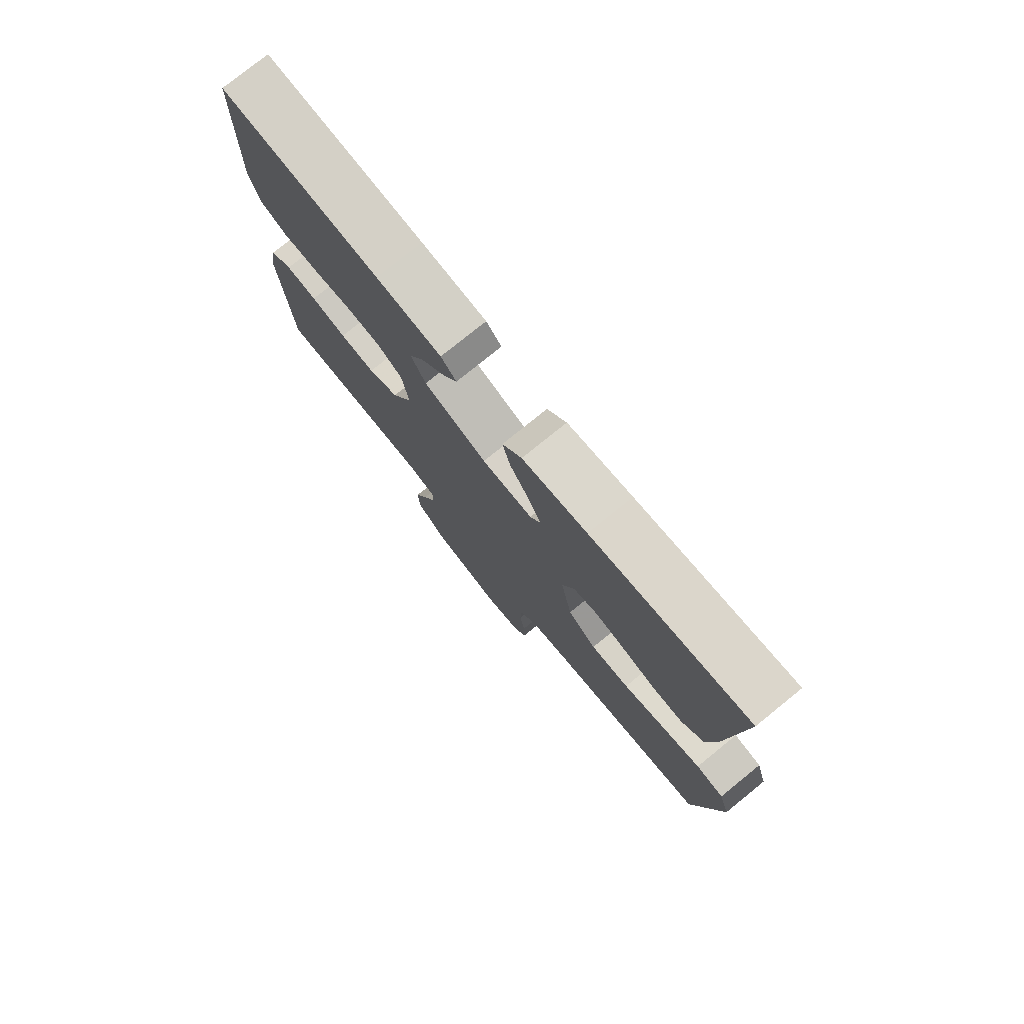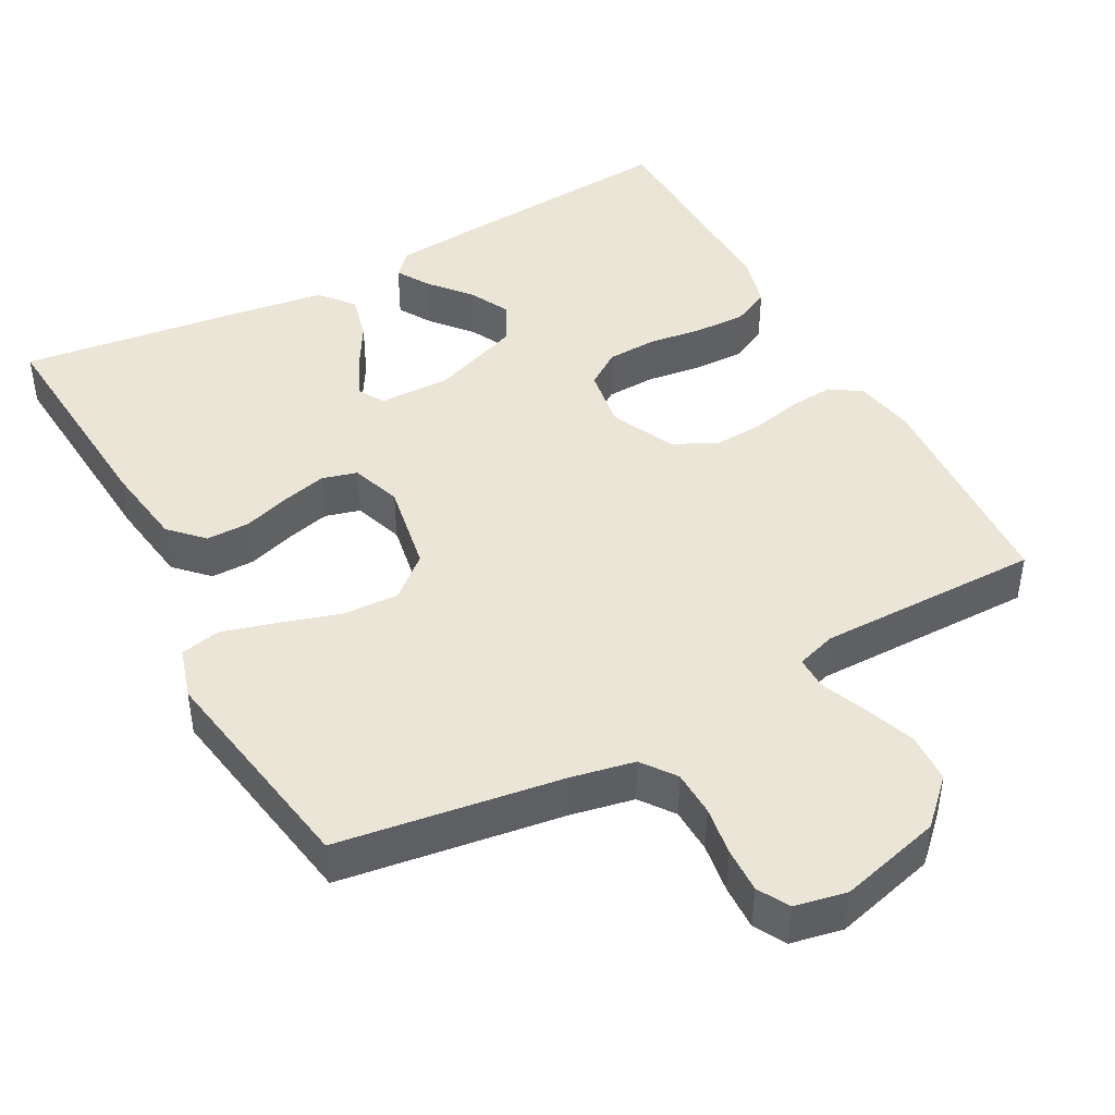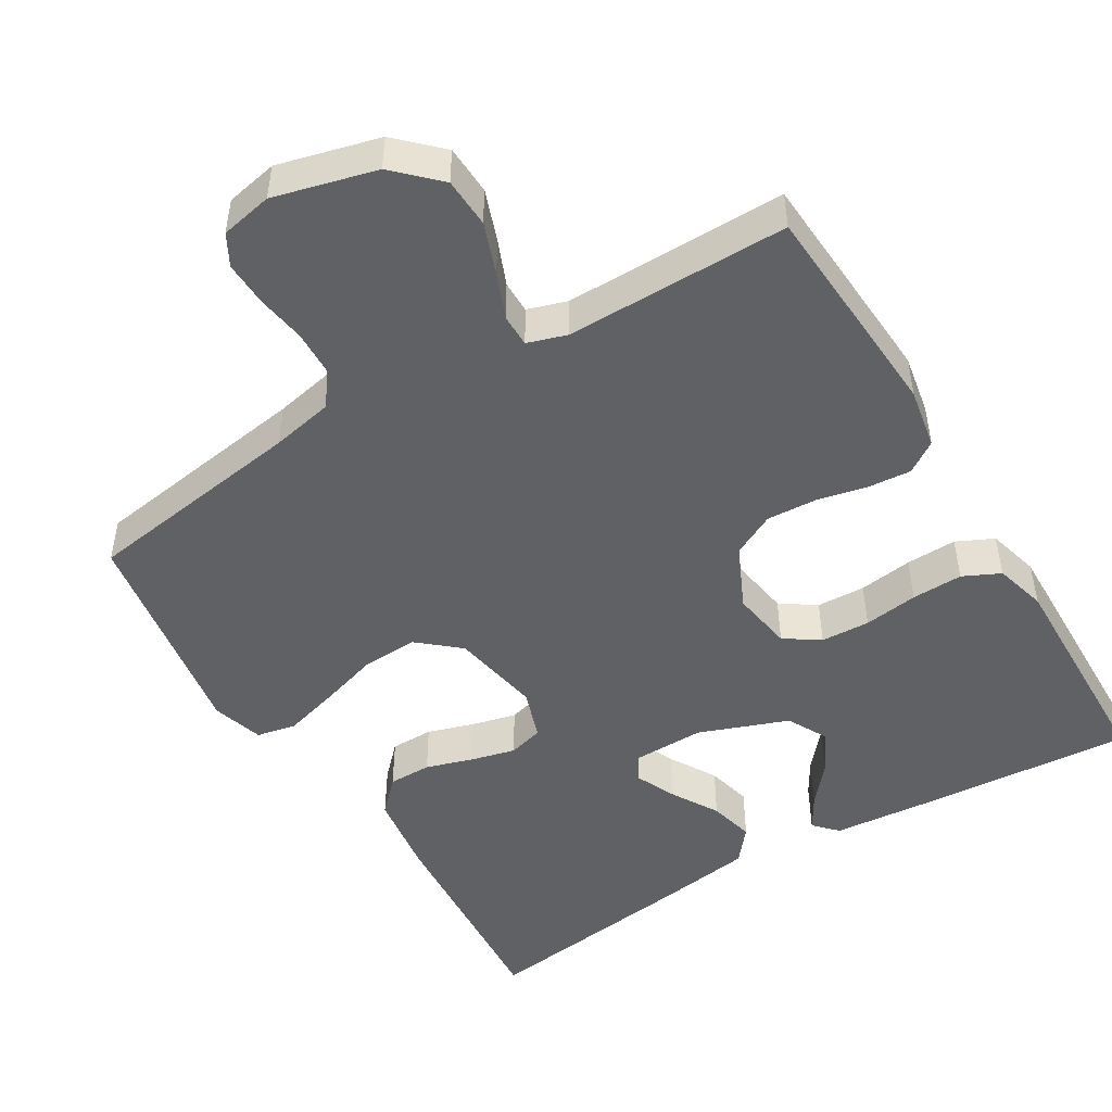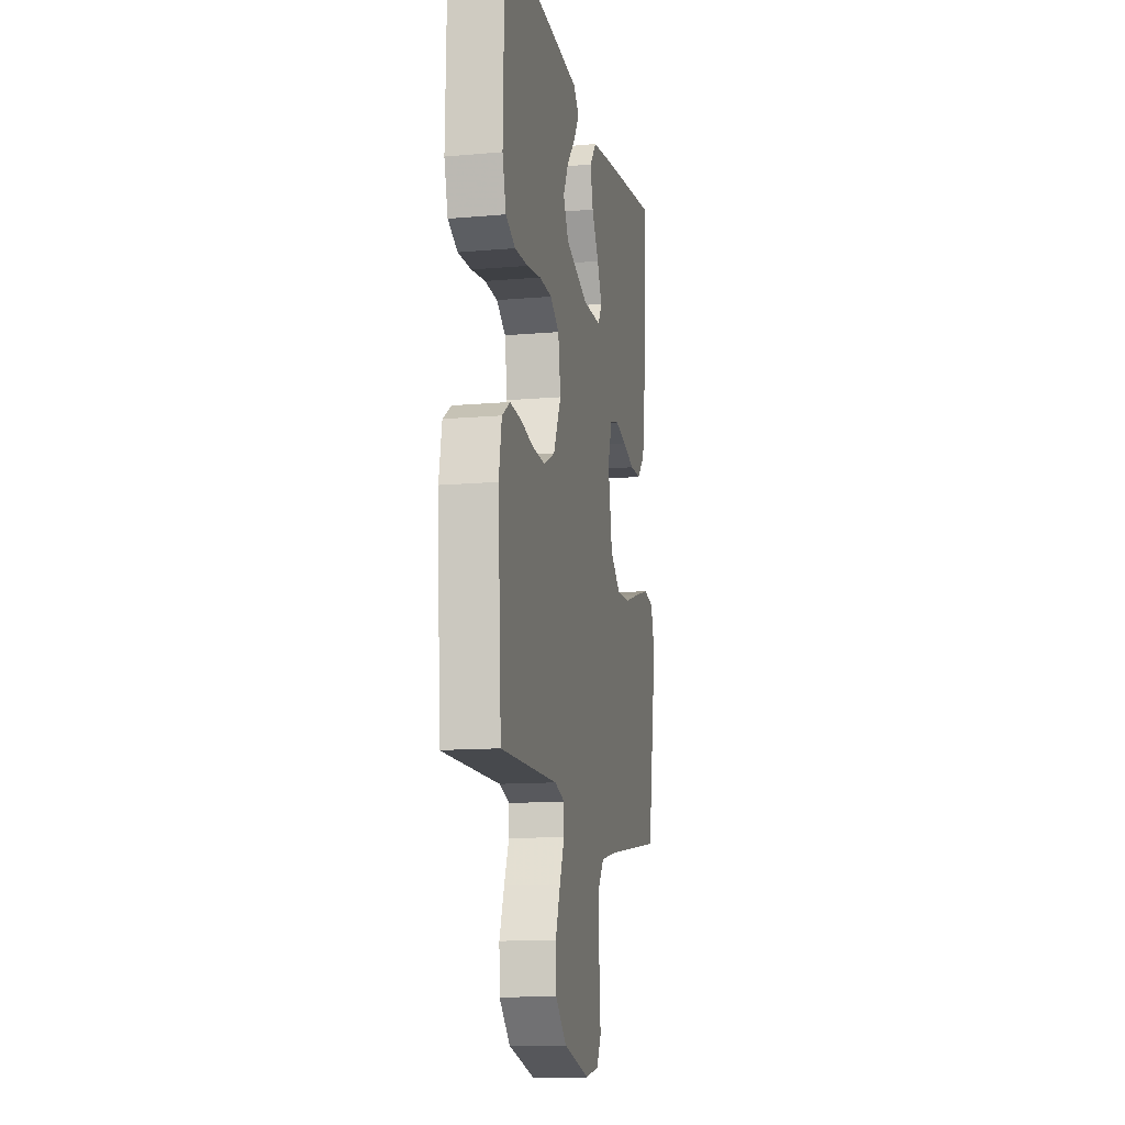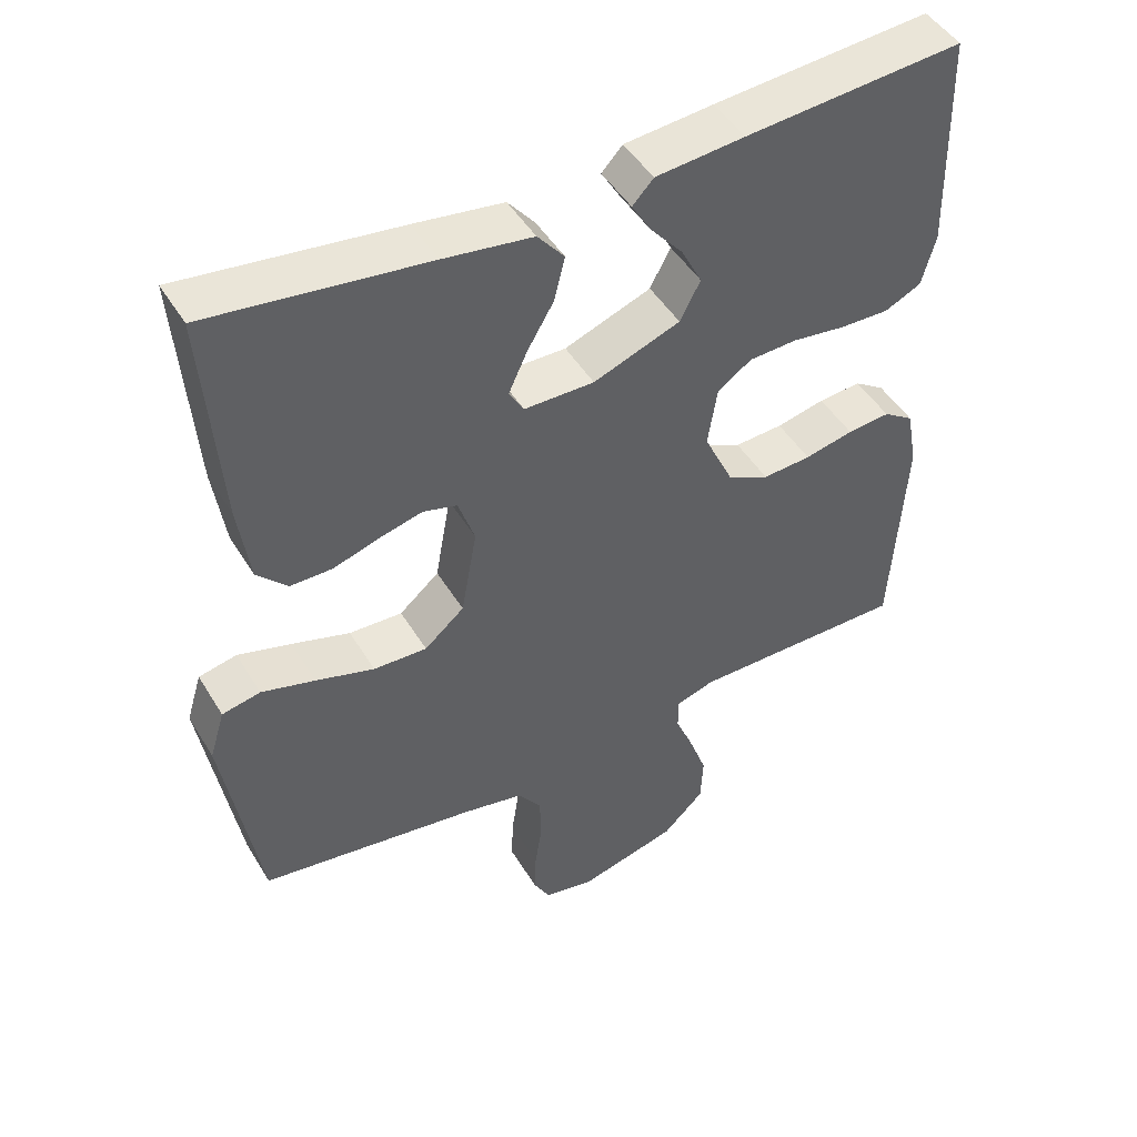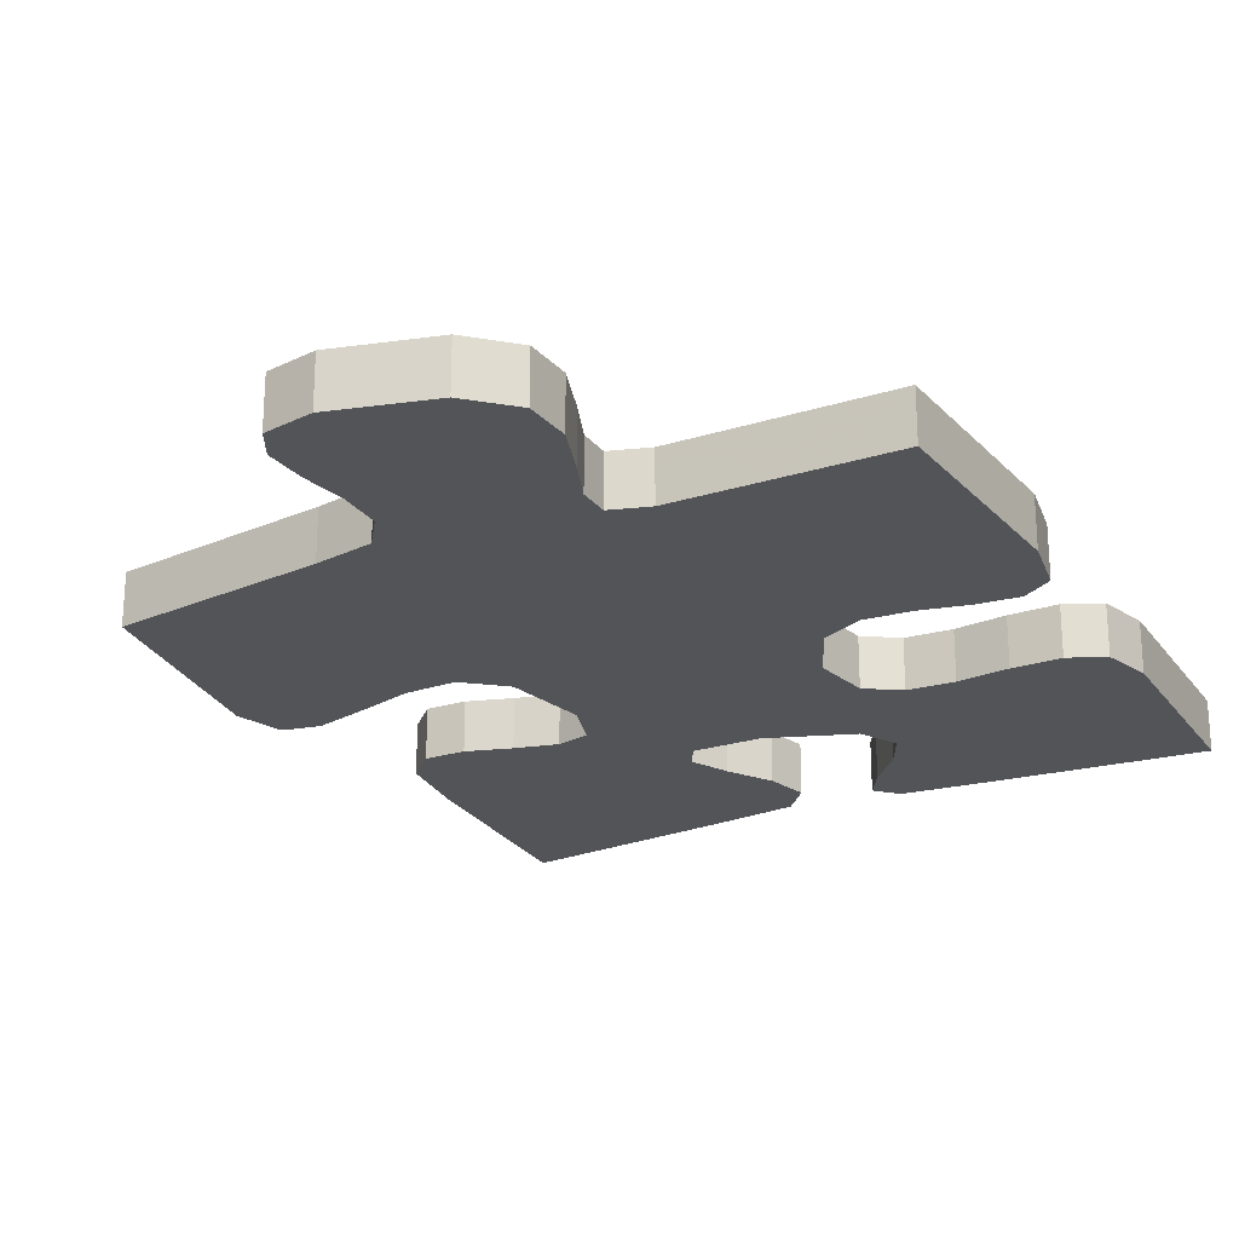
<metadata>
{"format":"obj","ext":"obj","renderer":"f3d","projection":"perspective","resolution":1024,"background":"white","views":[{"elev":77.6,"azim":51.0,"up":"+Z"},{"elev":44.3,"azim":151.5,"up":"+Y"},{"elev":-48.6,"azim":-148.8,"up":"+Y"},{"elev":-12.6,"azim":-78.5,"up":"+Z"},{"elev":47.3,"azim":150.2,"up":"+Z"},{"elev":-23.1,"azim":-152.0,"up":"+Y"}]}
</metadata>
<code>
v 0.5 0.07 -0.5
v 0.2 0.07 -0.544
v 0.116 0.07 -0.561
v 0.083 0.07 -0.606
v 0.081 0.07 -0.667
v 0.091 0.07 -0.733
v 0.093 0.07 -0.793
v 0.07 0.07 -0.835
v 0 0.07 -0.849
v -0.137 0.07 -0.813
v -0.194 0.07 -0.757
v -0.197 0.07 -0.69
v -0.172 0.07 -0.621
v -0.147 0.07 -0.56
v -0.147 0.07 -0.516
v -0.2 0.07 -0.499
v -0.5 0.07 -0.5
v -0.518 0.07 -0.2
v -0.503 0.07 -0.118
v -0.461 0.07 -0.09
v -0.402 0.07 -0.095
v -0.335 0.07 -0.11
v -0.268 0.07 -0.114
v -0.21 0.07 -0.085
v -0.17 0.07 0
v -0.183 0.07 0.083
v -0.23 0.07 0.115
v -0.296 0.07 0.118
v -0.369 0.07 0.108
v -0.438 0.07 0.106
v -0.488 0.07 0.13
v -0.507 0.07 0.2
v -0.5 0.07 0.5
v -0.2 0.07 0.477
v -0.077 0.07 0.466
v -0.048 0.07 0.435
v -0.075 0.07 0.39
v -0.12 0.07 0.337
v -0.148 0.07 0.282
v -0.12 0.07 0.228
v 0 0.07 0.183
v 0.097 0.07 0.184
v 0.117 0.07 0.219
v 0.092 0.07 0.274
v 0.055 0.07 0.337
v 0.04 0.07 0.398
v 0.077 0.07 0.443
v 0.2 0.07 0.461
v 0.5 0.07 0.5
v 0.478 0.07 0.2
v 0.462 0.07 0.088
v 0.42 0.07 0.045
v 0.362 0.07 0.045
v 0.299 0.07 0.065
v 0.239 0.07 0.08
v 0.192 0.07 0.067
v 0.169 0.07 0
v 0.191 0.07 -0.122
v 0.246 0.07 -0.169
v 0.32 0.07 -0.166
v 0.401 0.07 -0.141
v 0.475 0.07 -0.12
v 0.528 0.07 -0.131
v 0.549 0.07 -0.2
v 0.5 0 -0.5
v 0.2 0 -0.544
v 0.116 0 -0.561
v 0.083 0 -0.606
v 0.081 0 -0.667
v 0.091 0 -0.733
v 0.093 0 -0.793
v 0.07 0 -0.835
v 0 0 -0.849
v -0.137 0 -0.813
v -0.194 0 -0.757
v -0.197 0 -0.69
v -0.172 0 -0.621
v -0.147 0 -0.56
v -0.147 0 -0.516
v -0.2 0 -0.499
v -0.5 0 -0.5
v -0.518 0 -0.2
v -0.503 0 -0.118
v -0.461 0 -0.09
v -0.402 0 -0.095
v -0.335 0 -0.11
v -0.268 0 -0.114
v -0.21 0 -0.085
v -0.17 0 0
v -0.183 0 0.083
v -0.23 0 0.115
v -0.296 0 0.118
v -0.369 0 0.108
v -0.438 0 0.106
v -0.488 0 0.13
v -0.507 0 0.2
v -0.5 0 0.5
v -0.2 0 0.477
v -0.077 0 0.466
v -0.048 0 0.435
v -0.075 0 0.39
v -0.12 0 0.337
v -0.148 0 0.282
v -0.12 0 0.228
v 0 0 0.183
v 0.097 0 0.184
v 0.117 0 0.219
v 0.092 0 0.274
v 0.055 0 0.337
v 0.04 0 0.398
v 0.077 0 0.443
v 0.2 0 0.461
v 0.5 0 0.5
v 0.478 0 0.2
v 0.462 0 0.088
v 0.42 0 0.045
v 0.362 0 0.045
v 0.299 0 0.065
v 0.239 0 0.08
v 0.192 0 0.067
v 0.169 0 0
v 0.191 0 -0.122
v 0.246 0 -0.169
v 0.32 0 -0.166
v 0.401 0 -0.141
v 0.475 0 -0.12
v 0.528 0 -0.131
v 0.549 0 -0.2
f 63 64 1 2
f 60 61 62 63
f 60 63 2 3
f 59 60 3 4
f 58 59 4
f 57 58 4
f 51 52 53 54
f 51 54 55
f 50 51 55
f 49 50 55 56
f 47 48 49 56
f 44 45 46 47
f 43 44 47 56
f 35 36 37 38
f 35 38 39
f 34 35 39
f 33 34 39
f 32 33 39 40
f 28 29 30 31
f 27 28 31 32
f 19 20 21 22
f 19 22 23
f 16 17 18 19
f 15 16 19 23
f 11 12 13 14
f 9 10 11 14
f 9 14 15
f 5 6 7 8
f 4 5 8 9
f 57 4 9 15
f 42 43 56 57
f 41 42 57 15
f 27 32 40 41
f 26 27 41
f 25 26 41
f 24 25 41 15
f 15 23 24
f 66 65 128 127
f 127 126 125 124
f 67 66 127 124
f 68 67 124 123
f 68 123 122
f 68 122 121
f 118 117 116 115
f 119 118 115
f 119 115 114
f 120 119 114 113
f 120 113 112 111
f 111 110 109 108
f 120 111 108 107
f 102 101 100 99
f 103 102 99
f 103 99 98
f 103 98 97
f 104 103 97 96
f 95 94 93 92
f 96 95 92 91
f 86 85 84 83
f 87 86 83
f 83 82 81 80
f 87 83 80 79
f 78 77 76 75
f 78 75 74 73
f 79 78 73
f 72 71 70 69
f 73 72 69 68
f 79 73 68 121
f 121 120 107 106
f 79 121 106 105
f 105 104 96 91
f 105 91 90
f 105 90 89
f 79 105 89 88
f 88 87 79
f 1 65 66 2
f 2 66 67 3
f 3 67 68 4
f 4 68 69 5
f 5 69 70 6
f 6 70 71 7
f 7 71 72 8
f 8 72 73 9
f 9 73 74 10
f 10 74 75 11
f 11 75 76 12
f 12 76 77 13
f 13 77 78 14
f 14 78 79 15
f 15 79 80 16
f 16 80 81 17
f 17 81 82 18
f 18 82 83 19
f 19 83 84 20
f 20 84 85 21
f 21 85 86 22
f 22 86 87 23
f 23 87 88 24
f 24 88 89 25
f 25 89 90 26
f 26 90 91 27
f 27 91 92 28
f 28 92 93 29
f 29 93 94 30
f 30 94 95 31
f 31 95 96 32
f 32 96 97 33
f 33 97 98 34
f 34 98 99 35
f 35 99 100 36
f 36 100 101 37
f 37 101 102 38
f 38 102 103 39
f 39 103 104 40
f 40 104 105 41
f 41 105 106 42
f 42 106 107 43
f 43 107 108 44
f 44 108 109 45
f 45 109 110 46
f 46 110 111 47
f 47 111 112 48
f 48 112 113 49
f 49 113 114 50
f 50 114 115 51
f 51 115 116 52
f 52 116 117 53
f 53 117 118 54
f 54 118 119 55
f 55 119 120 56
f 56 120 121 57
f 57 121 122 58
f 58 122 123 59
f 59 123 124 60
f 60 124 125 61
f 61 125 126 62
f 62 126 127 63
f 63 127 128 64
f 64 128 65 1

</code>
